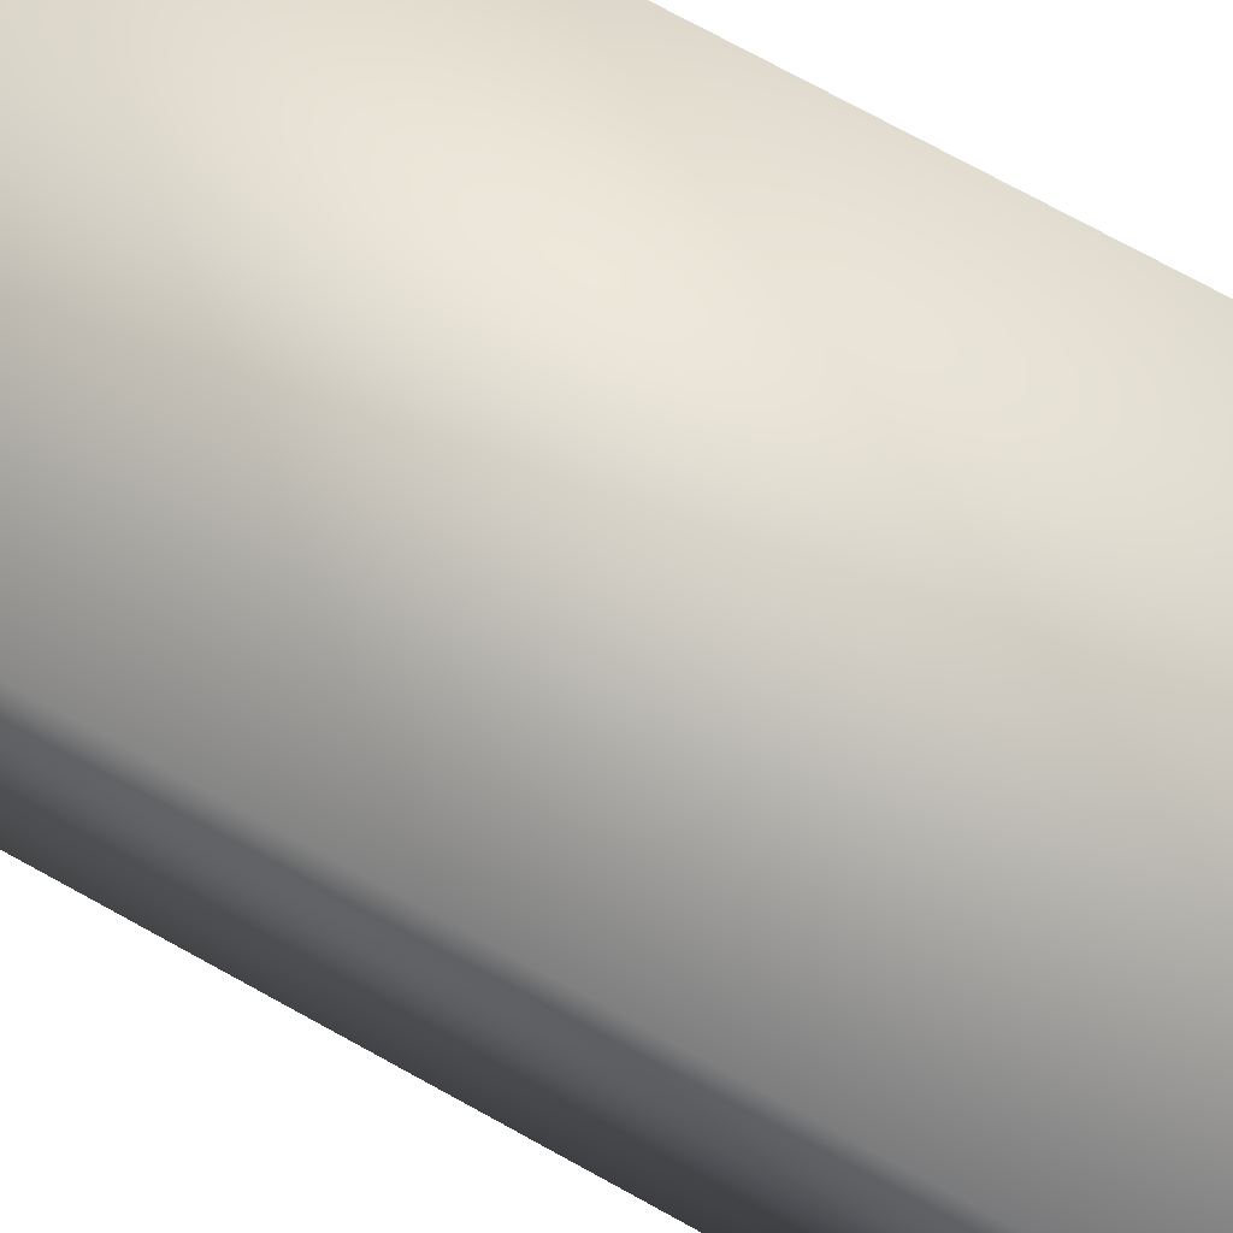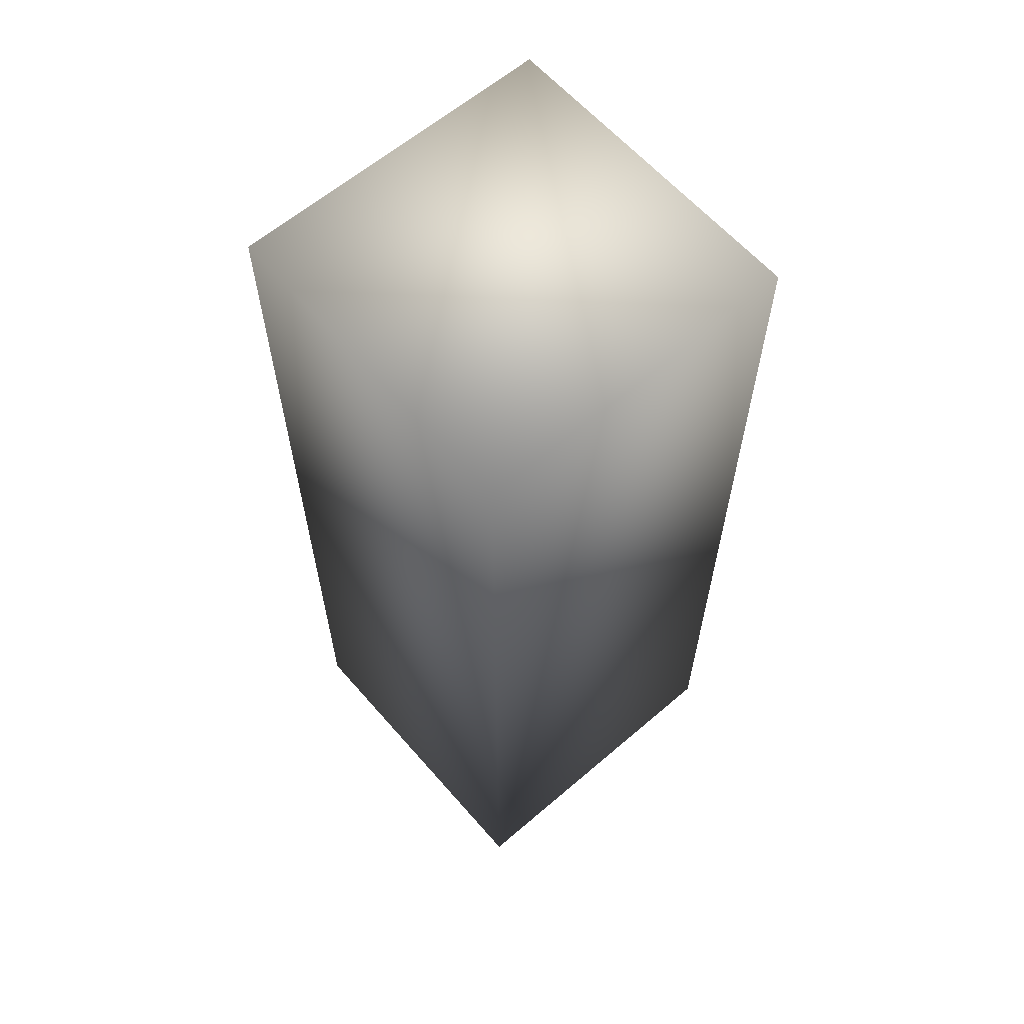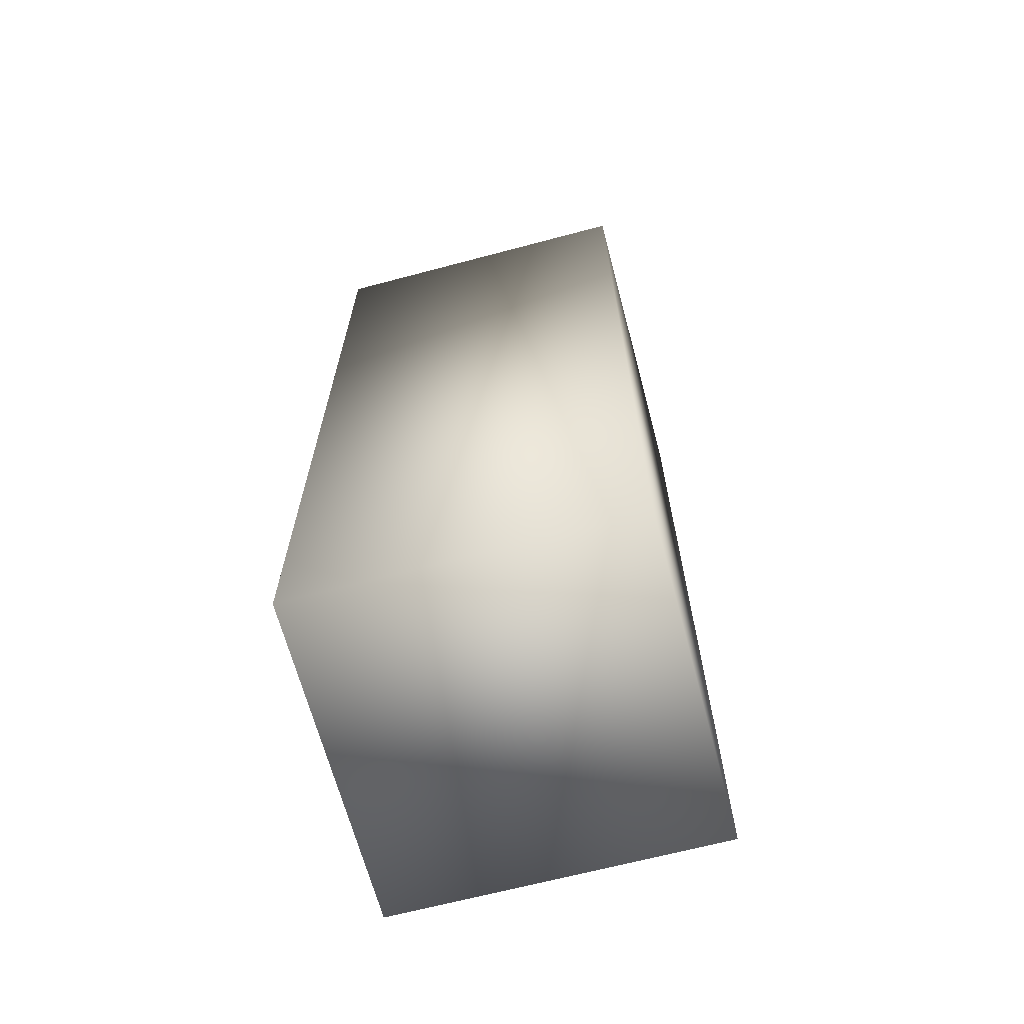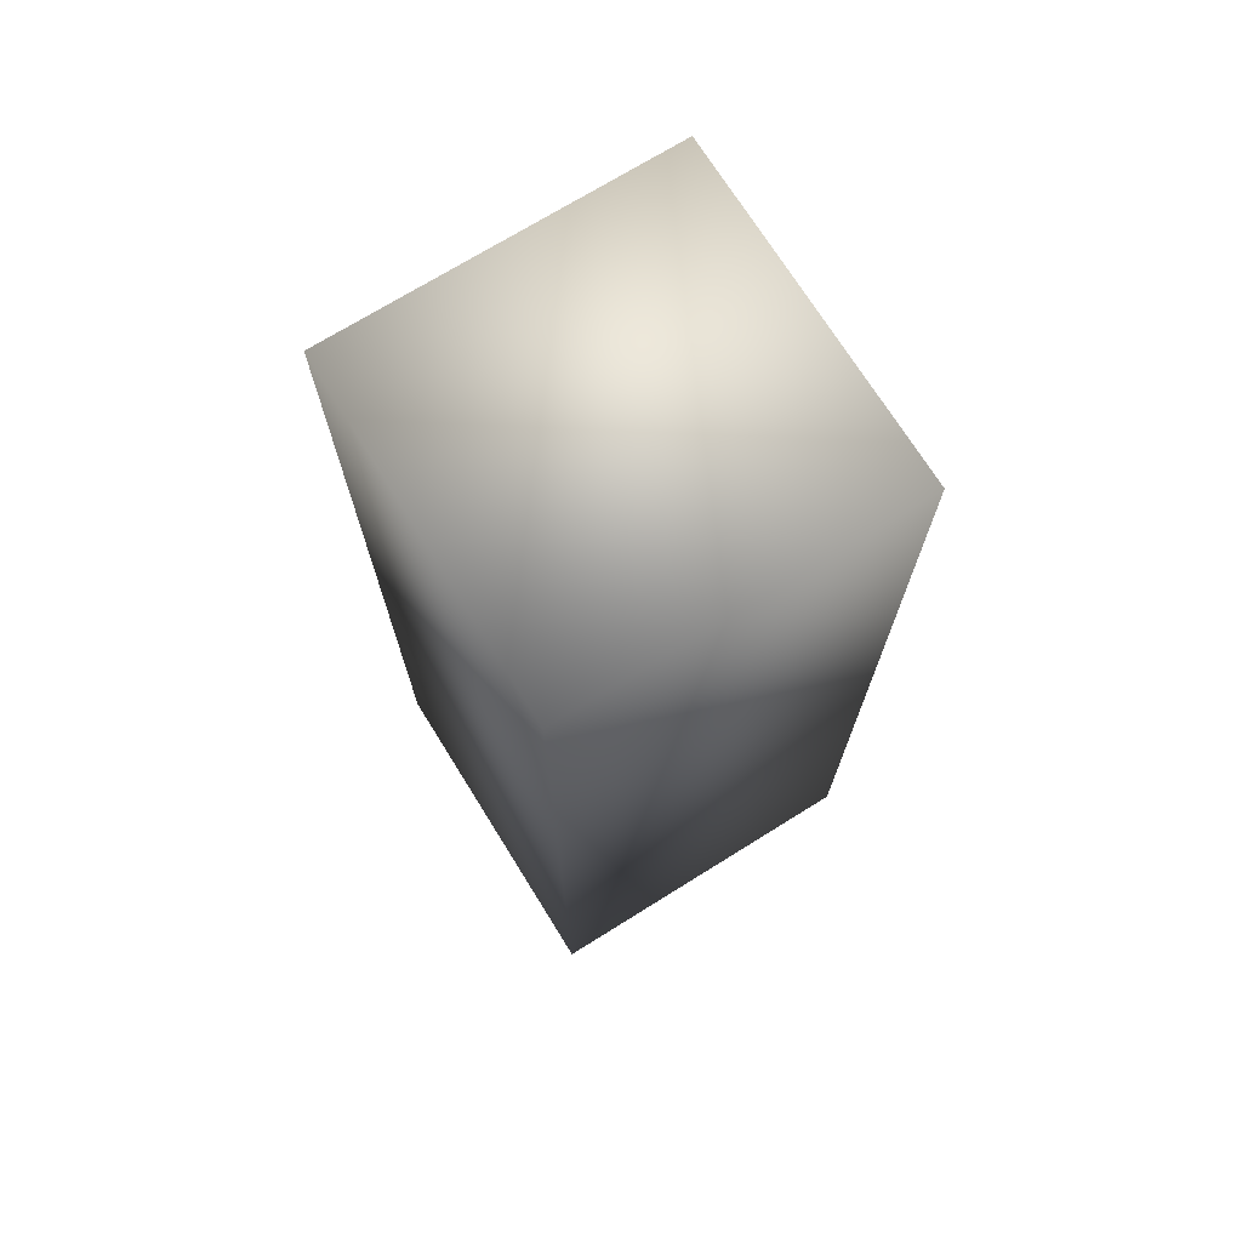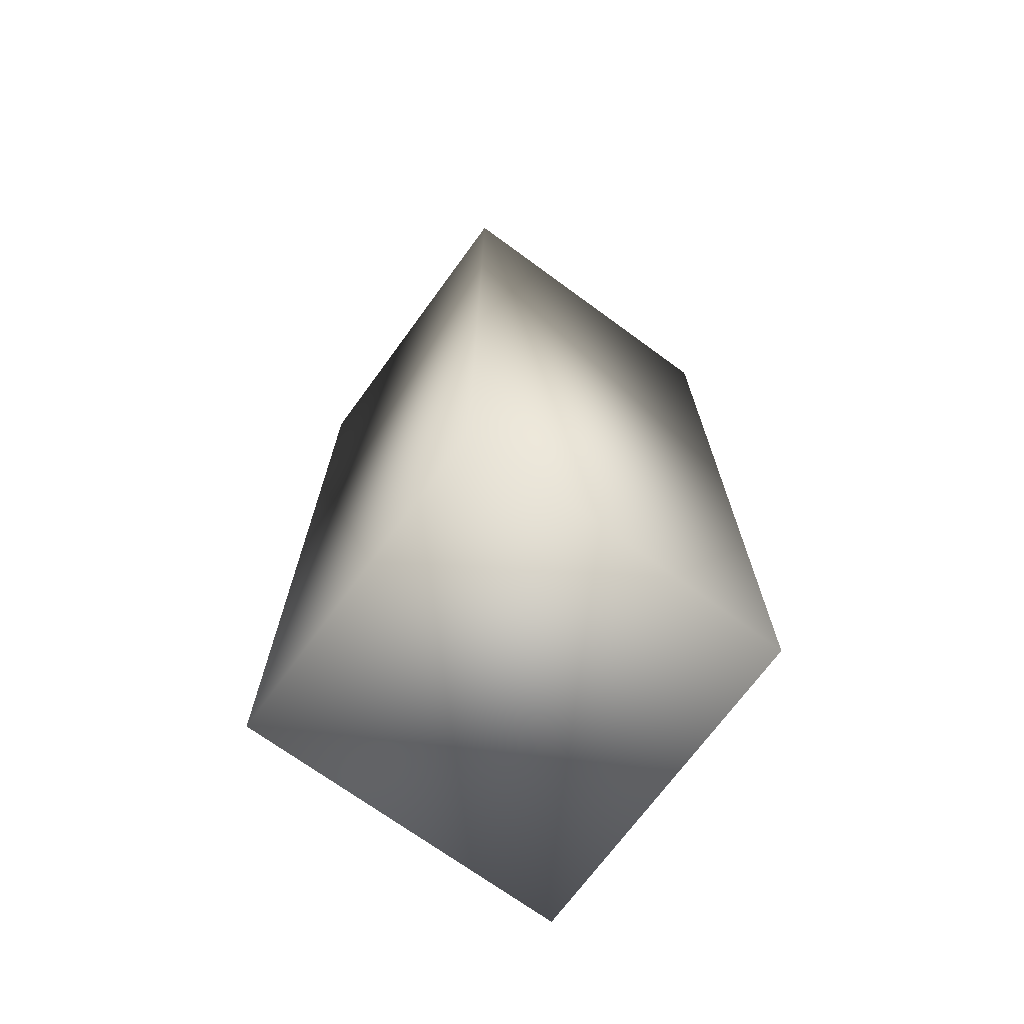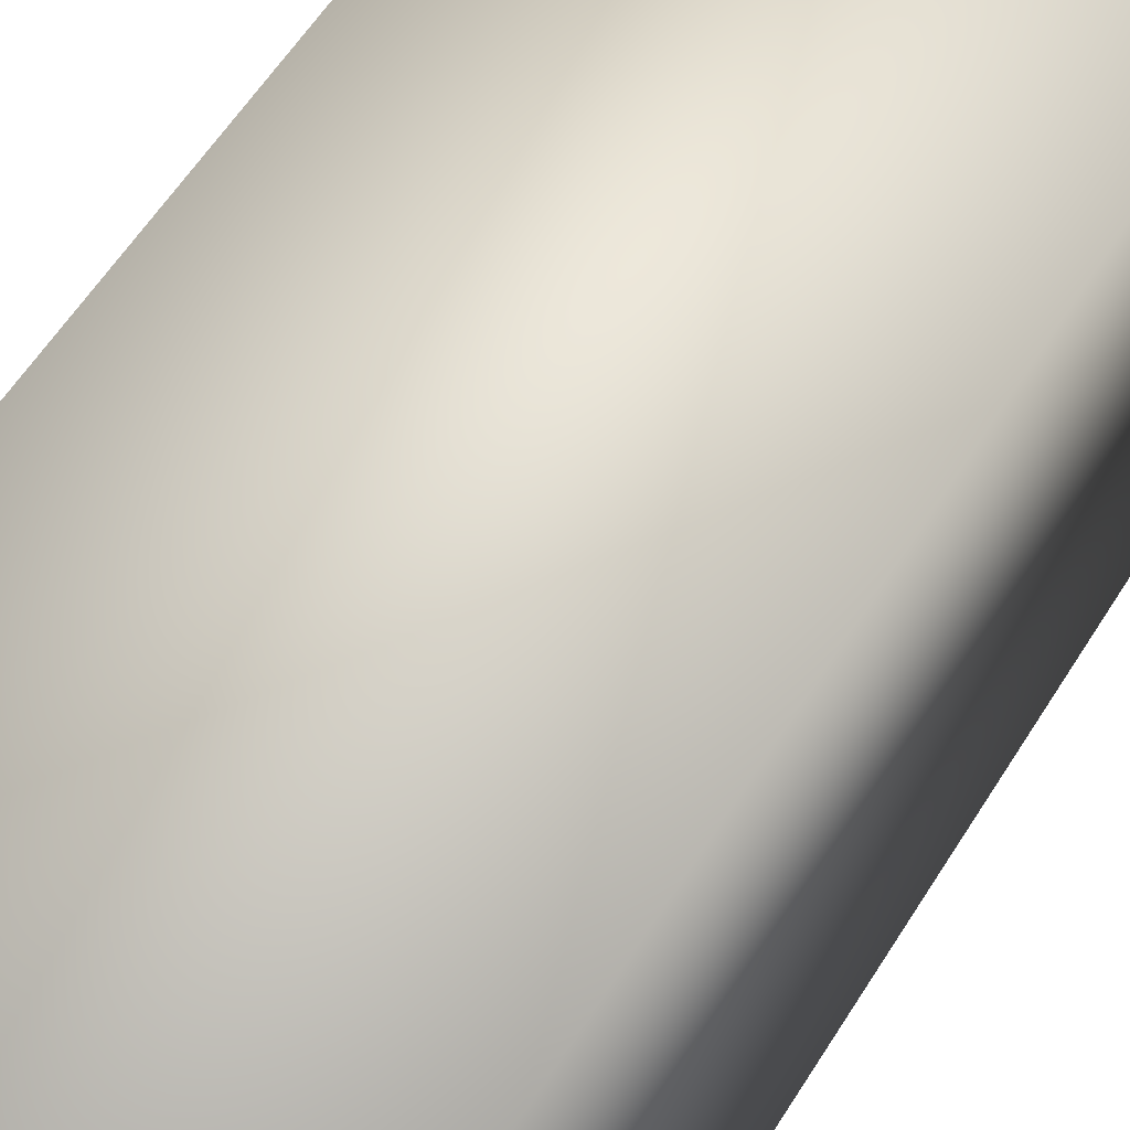
<metadata>
{"format":"obj","ext":"obj","renderer":"f3d","projection":"perspective","resolution":1024,"background":"white","views":[{"elev":73.6,"azim":118.9,"up":"+Z"},{"elev":61.9,"azim":-131.0,"up":"+Y"},{"elev":-66.6,"azim":-75.1,"up":"+Y"},{"elev":72.1,"azim":-121.9,"up":"+Y"},{"elev":-70.9,"azim":-126.2,"up":"+Y"},{"elev":54.9,"azim":30.7,"up":"+Z"}]}
</metadata>
<code>
v -2.1 -1.748 2.1
v -2.1 10.12 2.1
v -2.1 -1.748 -2.1
v -2.1 10.12 -2.1
v 2.1 -1.748 2.1
v 2.1 10.12 2.1
v 2.1 -1.748 -2.1
v 2.1 10.12 -2.1
f 1 2 4
f 1 4 3
f 3 4 8
f 3 8 7
f 7 8 6
f 7 6 5
f 5 6 2
f 5 2 1
f 3 7 5
f 3 5 1
f 8 4 2
f 8 2 6

</code>
